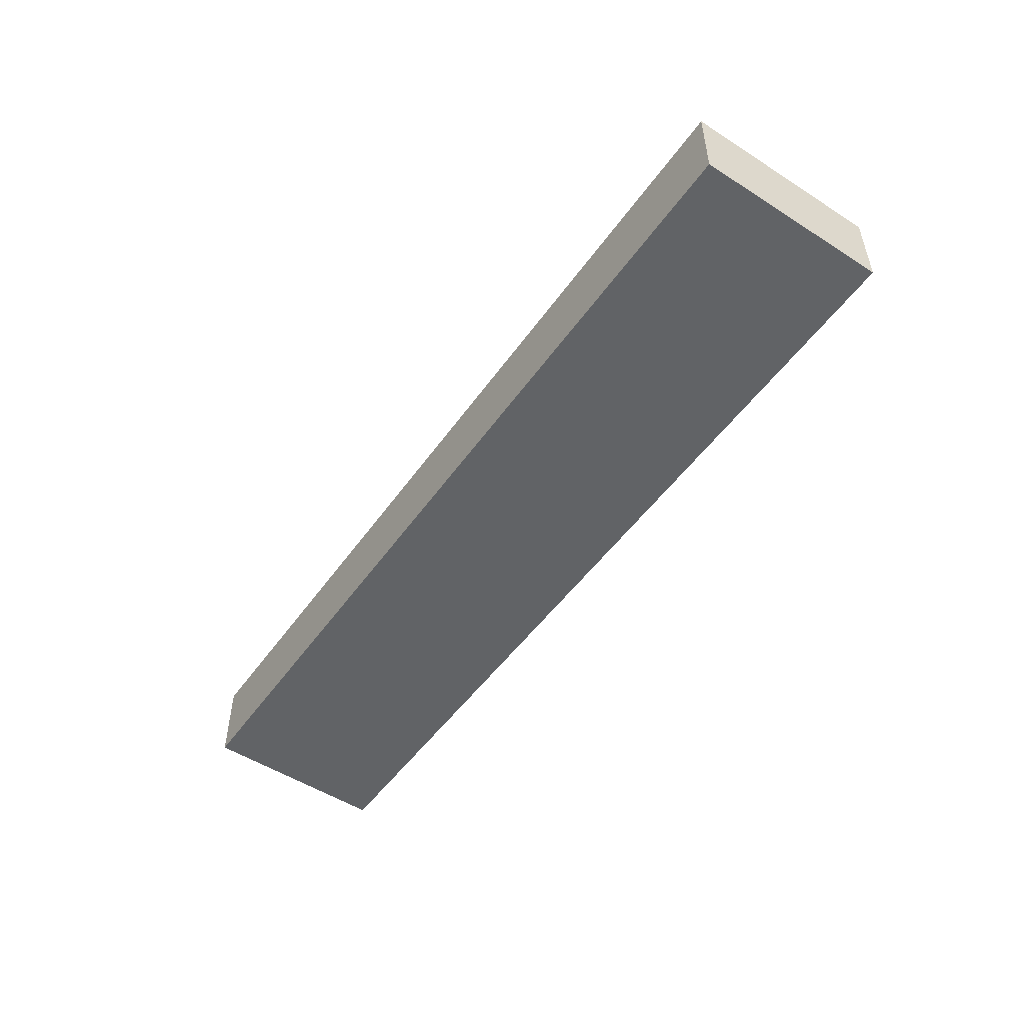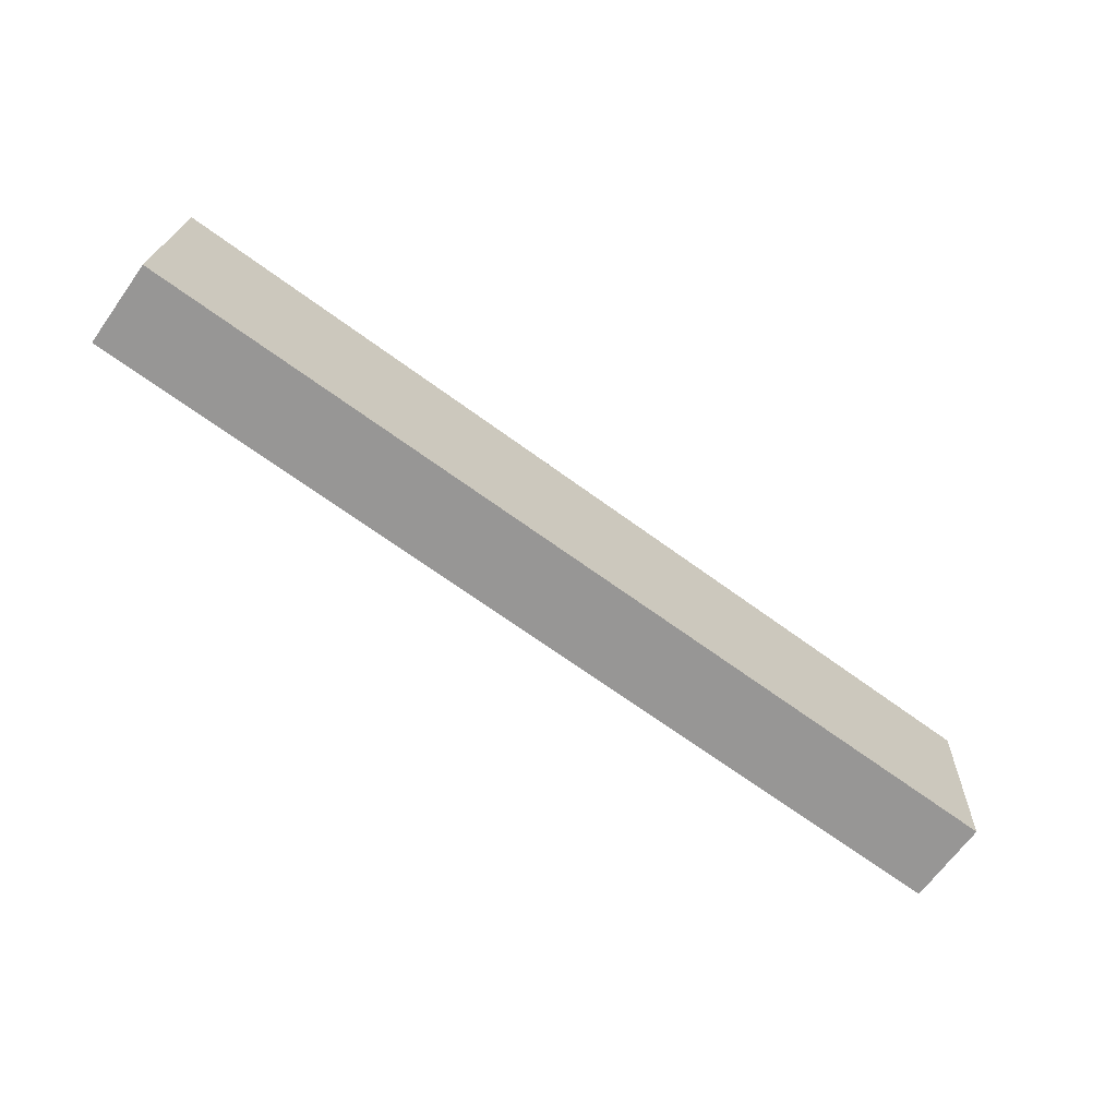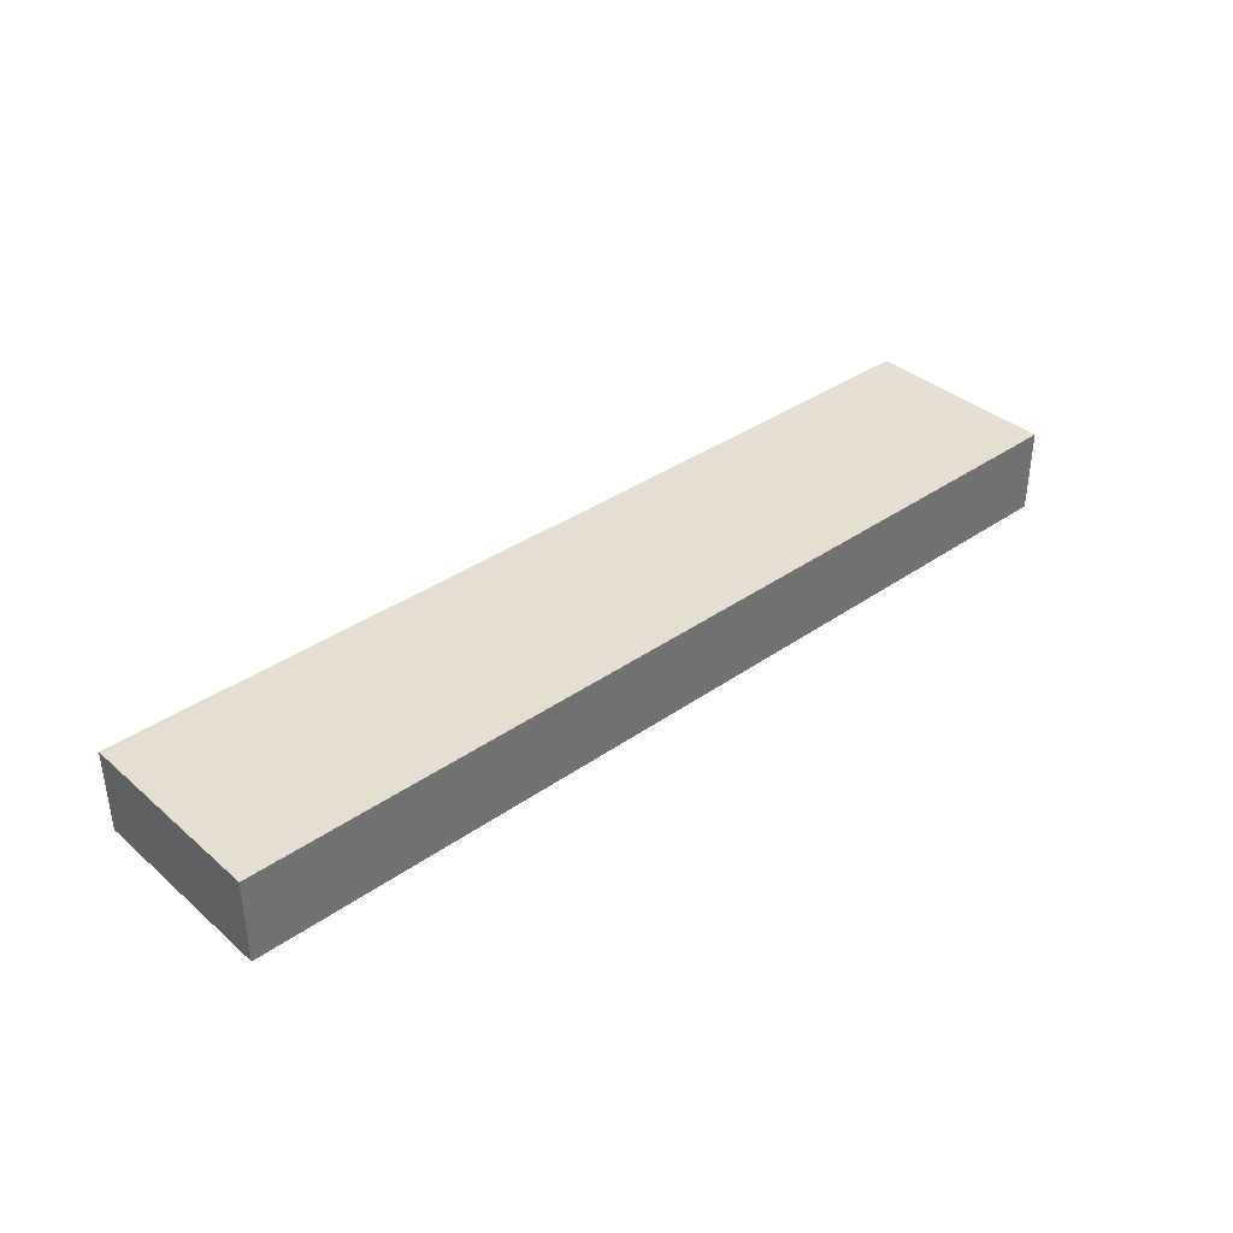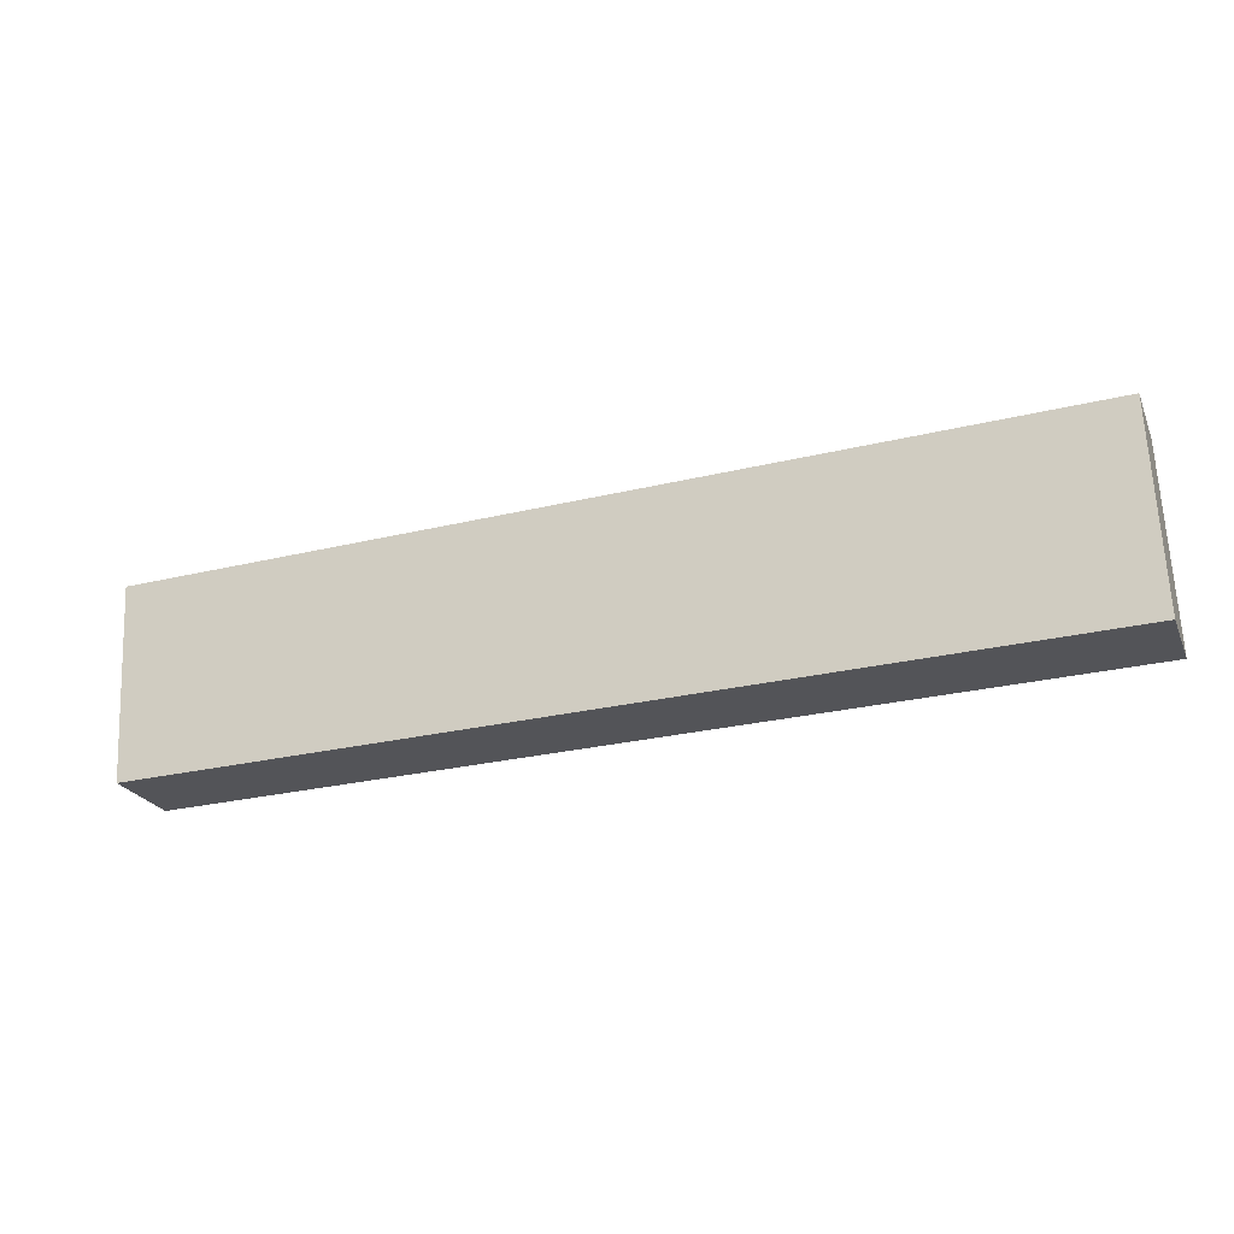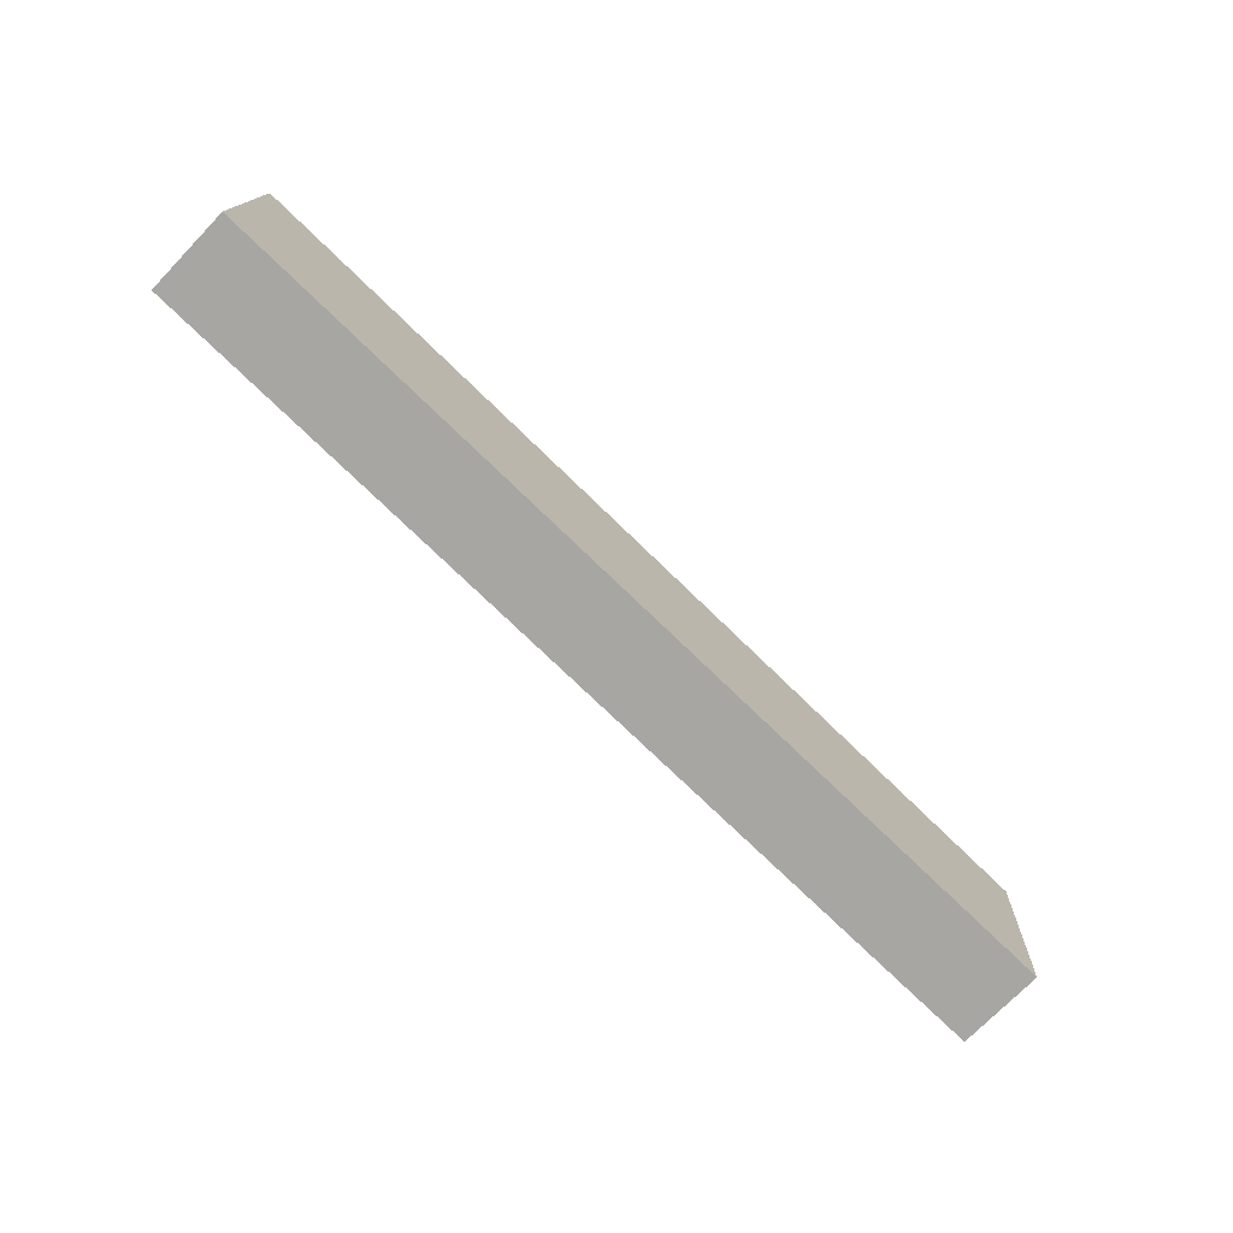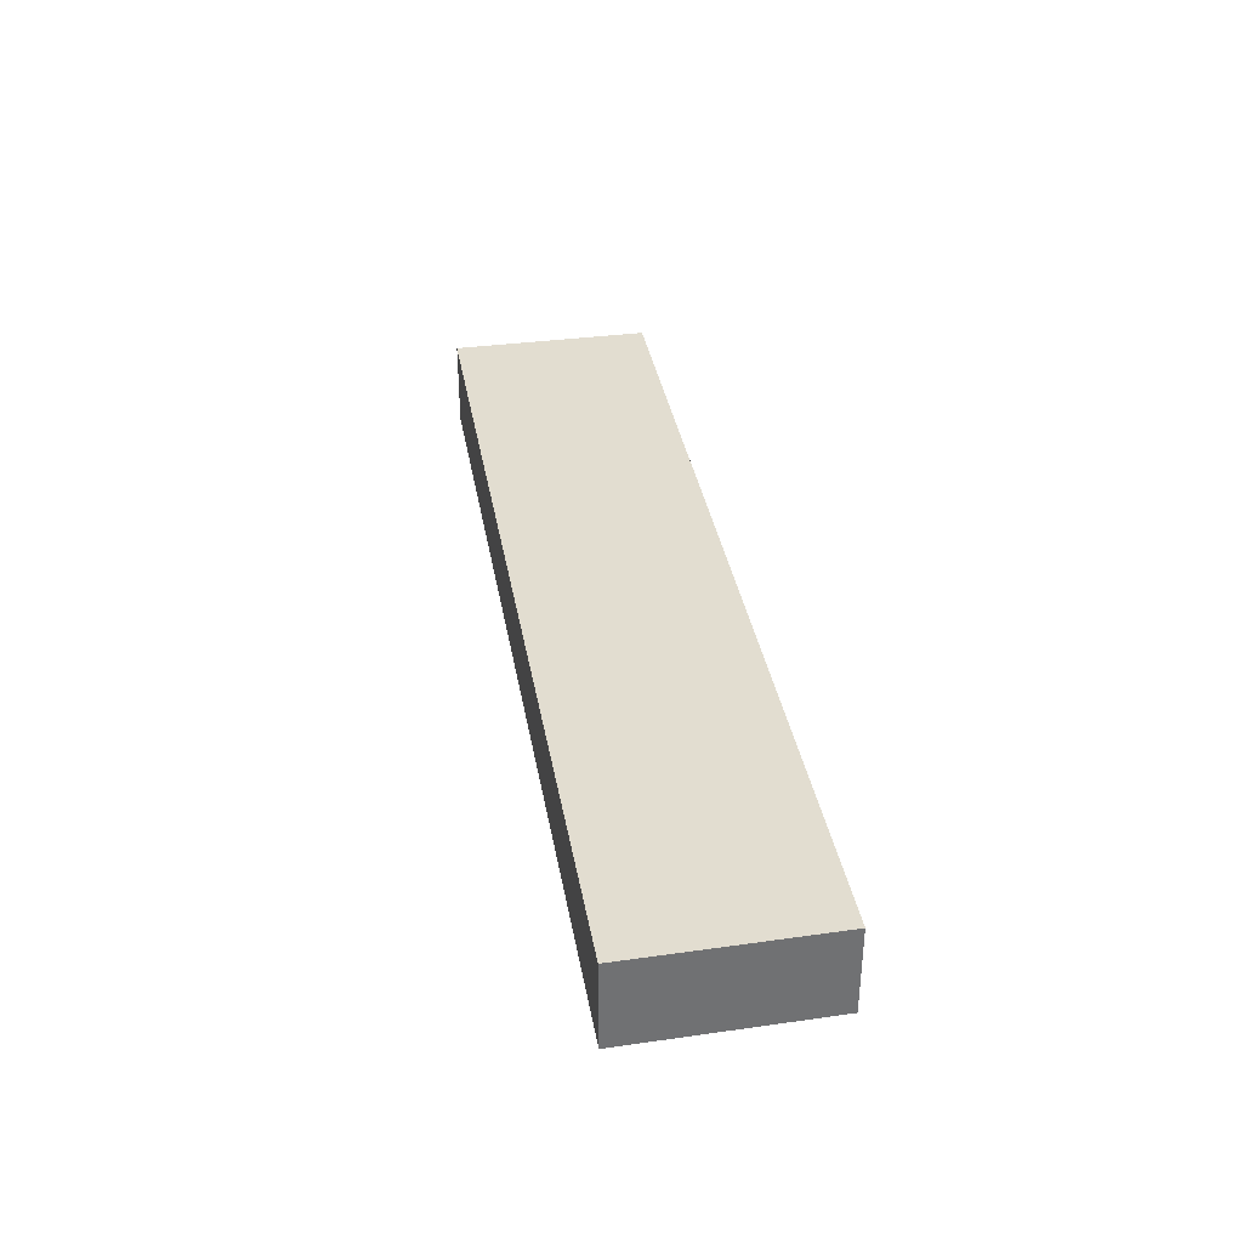
<metadata>
{"format":"obj","ext":"obj","renderer":"f3d","projection":"perspective","resolution":1024,"background":"white","views":[{"elev":-50.8,"azim":-122.4,"up":"+Y"},{"elev":-67.1,"azim":-35.8,"up":"+Z"},{"elev":37.4,"azim":-39.8,"up":"+Y"},{"elev":-23.1,"azim":-160.6,"up":"+Z"},{"elev":-73.1,"azim":-44.0,"up":"+Z"},{"elev":35.2,"azim":82.3,"up":"+Y"}]}
</metadata>
<code>
v  29.62 2.721 -0.886
v  0.273 2.721 6.358
v  29.95 2.721 5.288
v  3.636 2.721 -0.109
v  0 2.721 1.666e-16
v  0 0 0
v  0.273 -3.893e-16 6.358
v  29.95 -3.238e-16 5.288
v  29.62 5.425e-17 -0.886
v  3.636 6.674e-18 -0.109
g defaultobject
f 1 2 3
f 2 1 4
f 2 4 5
f 6 2 5
f 2 6 7
f 7 3 2
f 3 7 8
f 8 1 3
f 1 8 9
f 4 6 5
f 6 4 10
f 10 4 1
f 10 1 9
f 10 7 6
f 7 10 8
f 8 10 9

</code>
